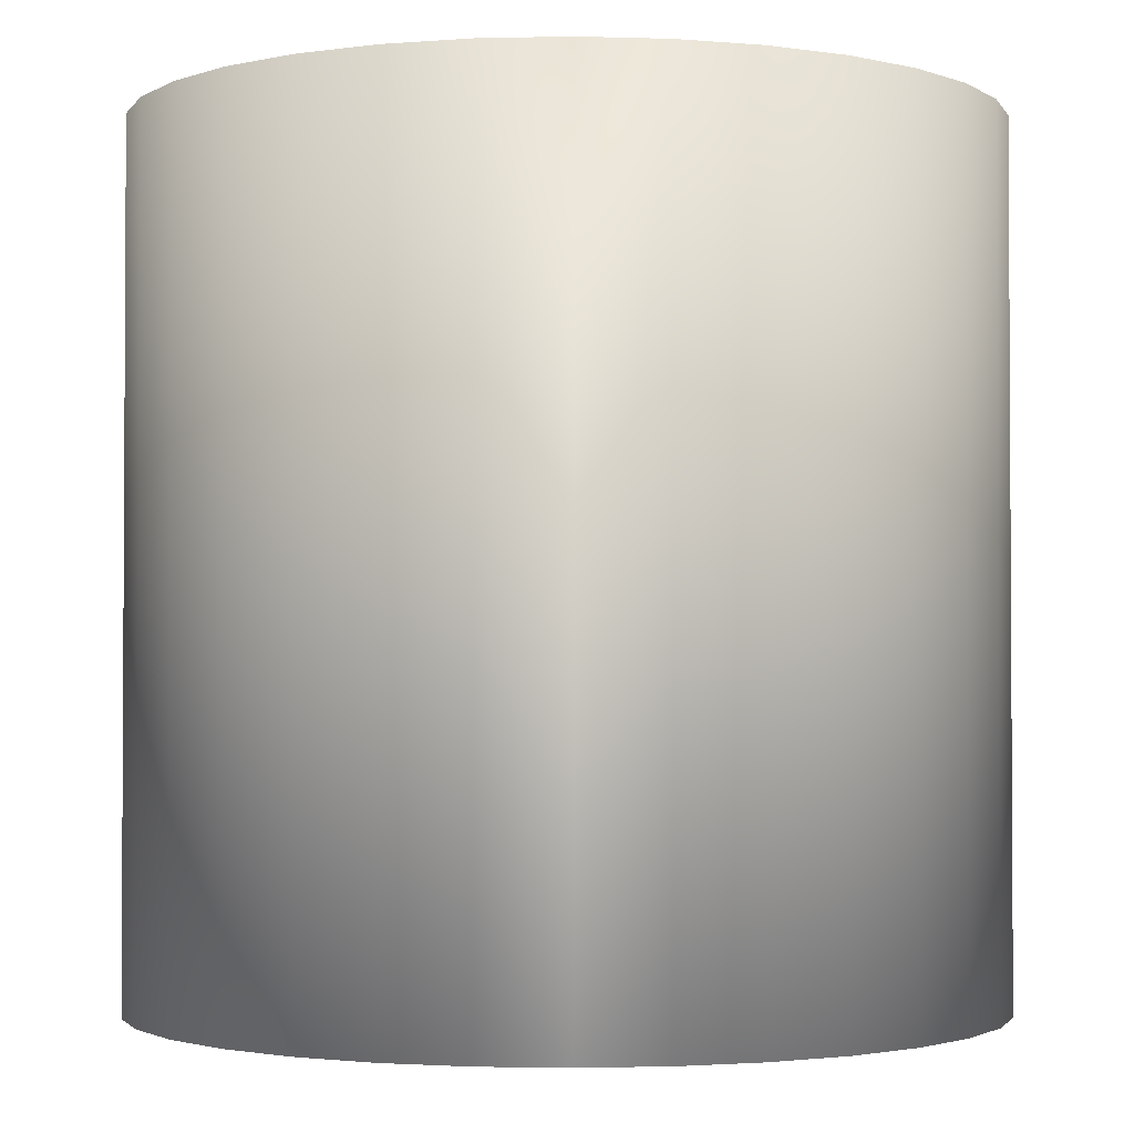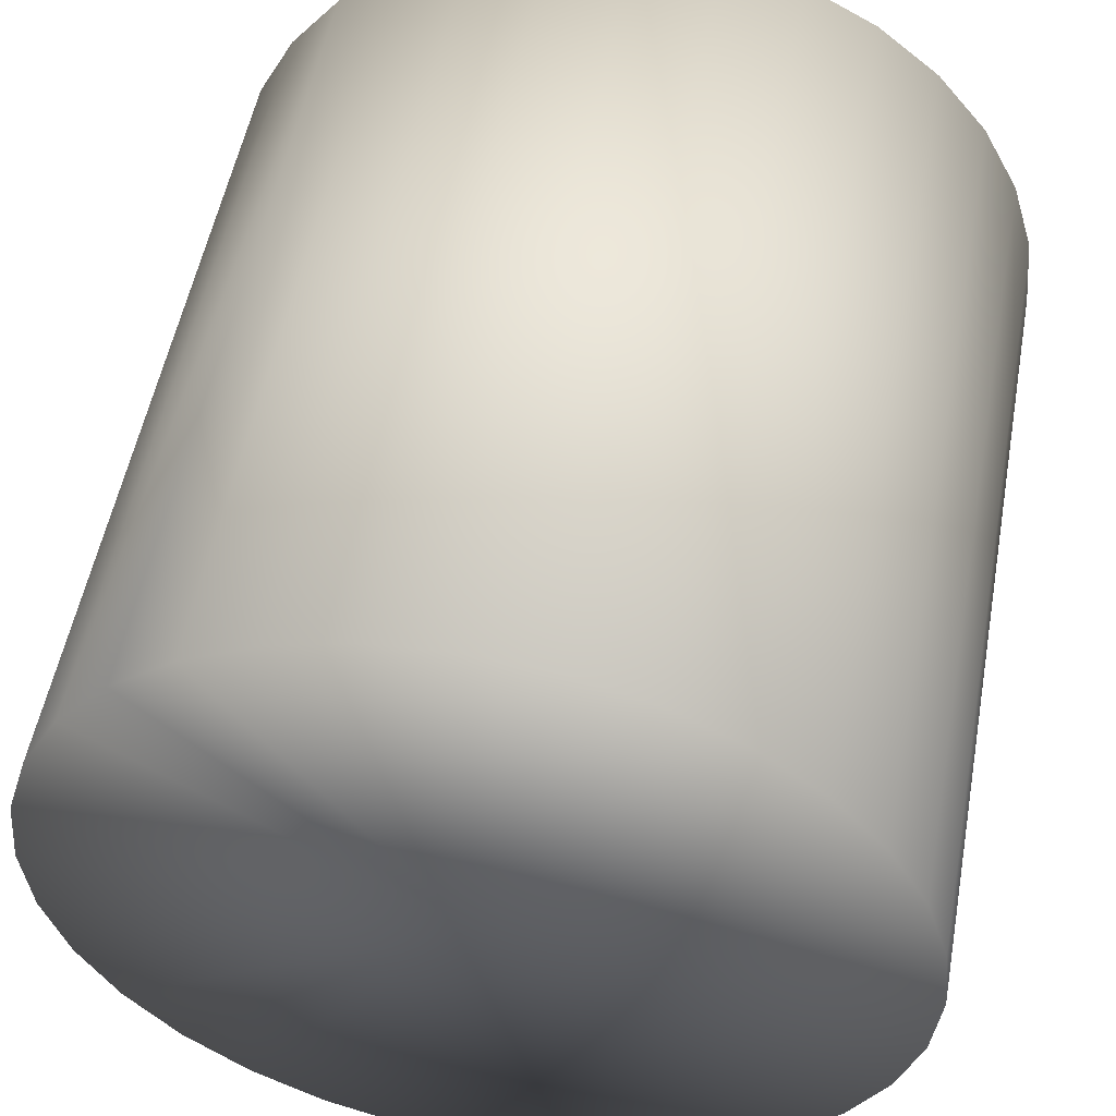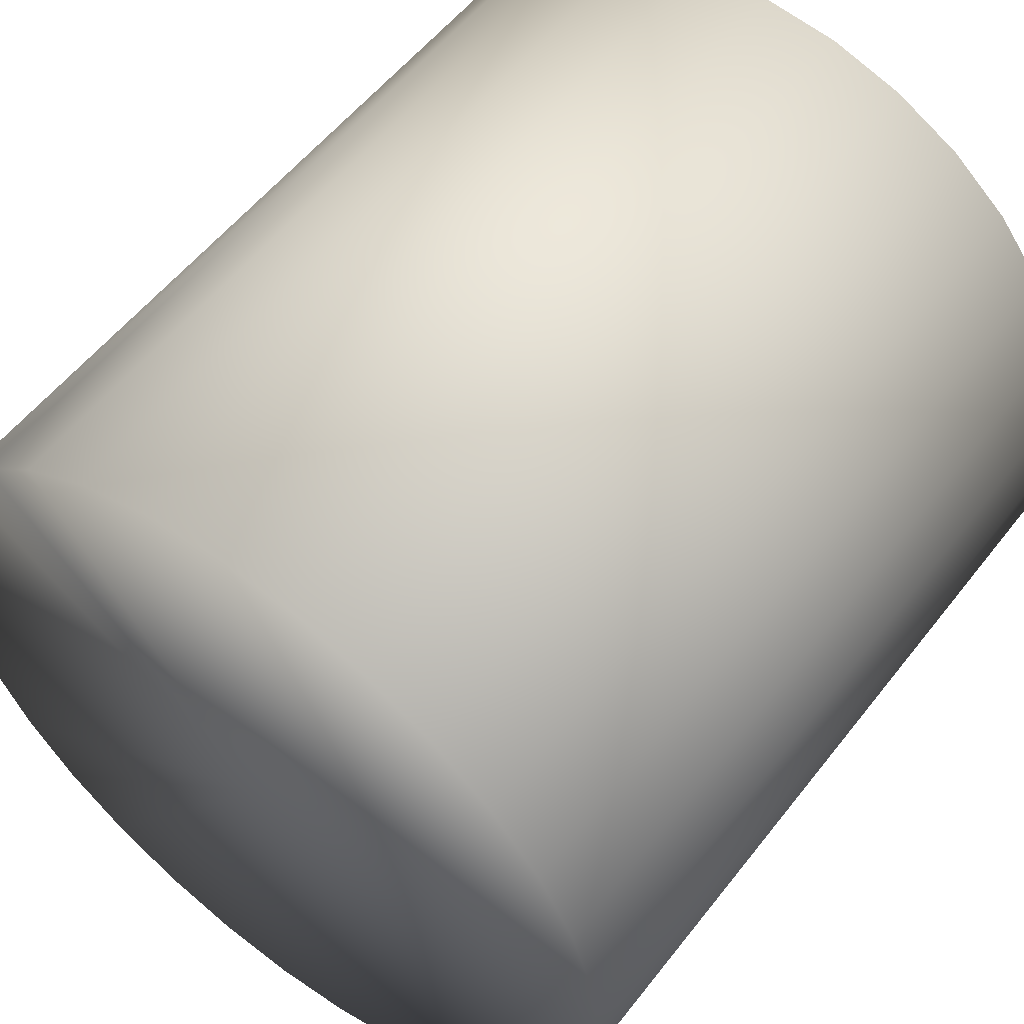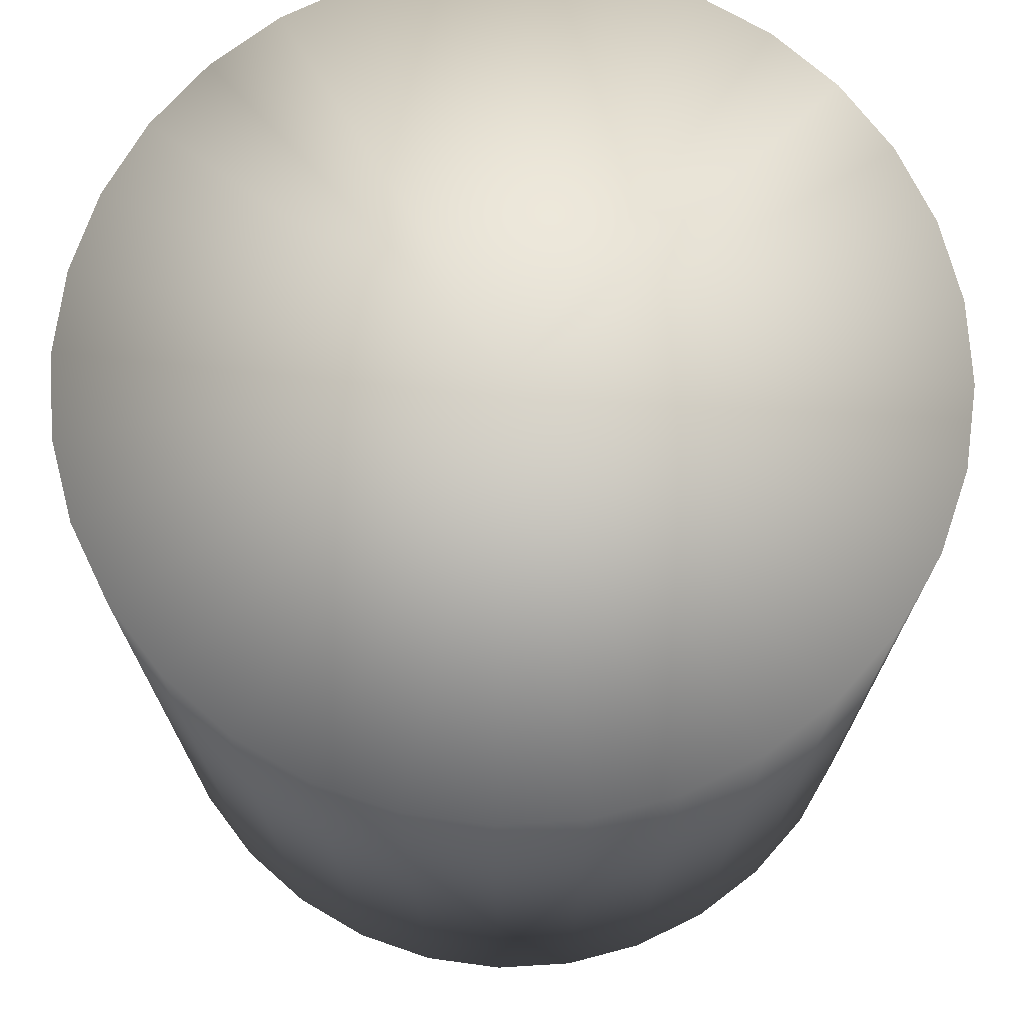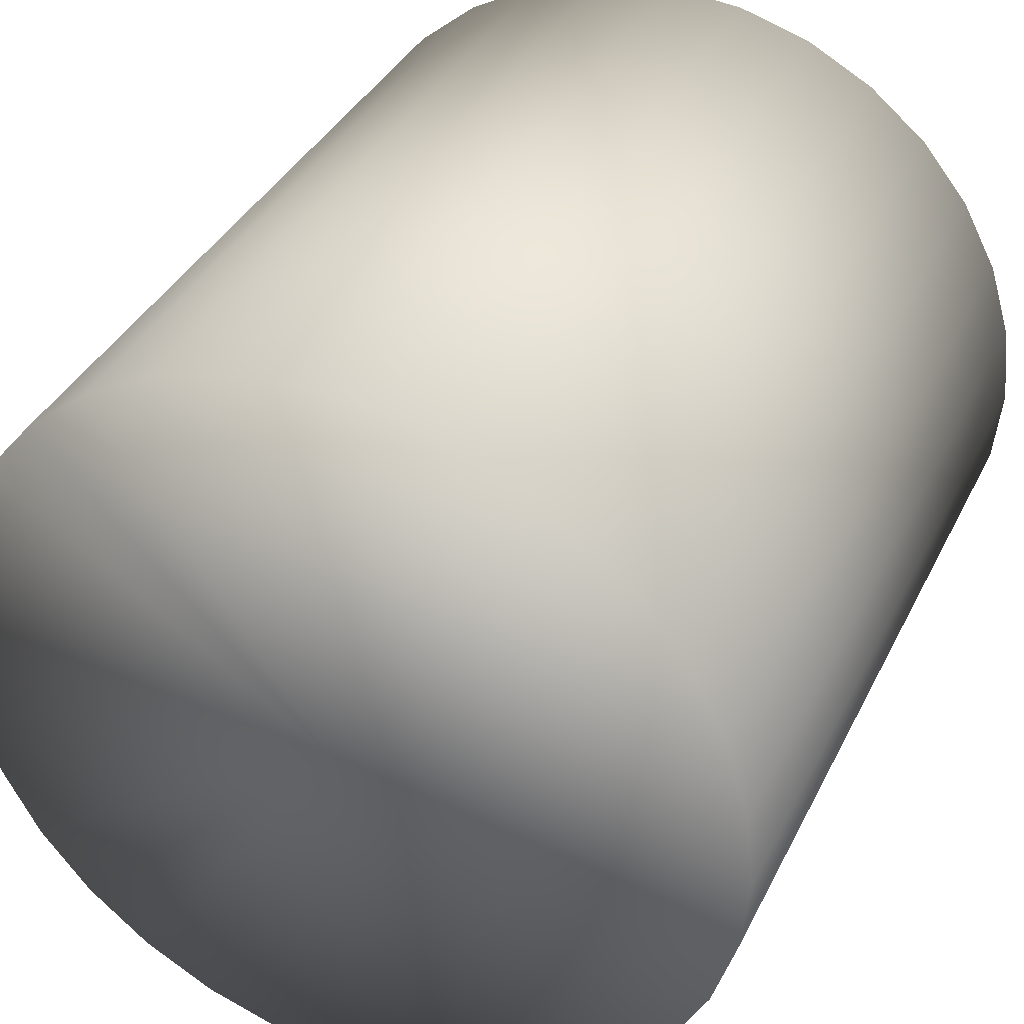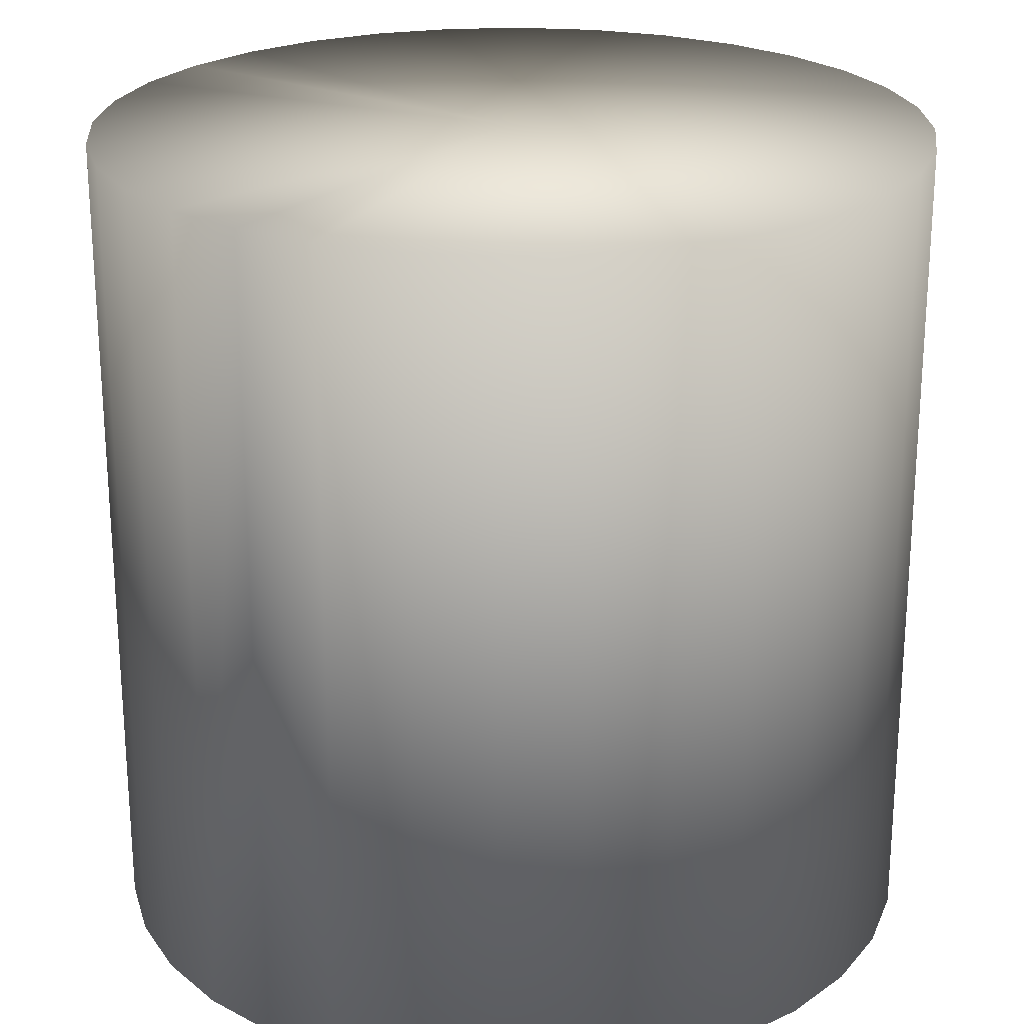
<metadata>
{"format":"obj","ext":"obj","renderer":"f3d","projection":"perspective","resolution":1024,"background":"white","views":[{"elev":-2.0,"azim":44.3,"up":"+Y"},{"elev":52.6,"azim":-169.6,"up":"+Z"},{"elev":55.6,"azim":-142.7,"up":"+Z"},{"elev":72.0,"azim":-87.9,"up":"+Y"},{"elev":37.1,"azim":-156.1,"up":"+Z"},{"elev":23.5,"azim":170.5,"up":"+Y"}]}
</metadata>
<code>
v 0.7071 -1 -0.7071
v 0.8315 -1 -0.5556
v 0.9239 -1 -0.3827
v 0.9808 -1 -0.1951
v 1 -1 -0
v 0.9808 -1 0.1951
v 0.9239 -1 0.3827
v 0.8315 -1 0.5556
v 0.7071 -1 0.7071
v 0.5556 -1 0.8315
v 0.3827 -1 0.9239
v 0.1951 -1 0.9808
v -0 -1 1
v -0.1951 -1 0.9808
v -0.3827 -1 0.9239
v -0.5556 -1 0.8315
v -0.7071 -1 0.7071
v -0.8315 -1 0.5556
v -0.9239 -1 0.3827
v -0.9808 -1 0.1951
v -1 -1 -1e-06
v -0.9808 -1 -0.1951
v -0.9239 -1 -0.3827
v -0.8315 -1 -0.5556
v -0.7071 -1 -0.7071
v -0.5556 -1 -0.8315
v -0.3827 -1 -0.9239
v -0.1951 -1 -0.9808
v 2e-06 -1 -1
v 0.1951 -1 -0.9808
v 0.3827 -1 -0.9239
v 0.5556 -1 -0.8315
v 0.7071 1 -0.7071
v 0.8315 1 -0.5556
v 0.9239 1 -0.3827
v 0.9808 1 -0.1951
v 1 1 2e-06
v 0.9808 1 0.1951
v 0.9239 1 0.3827
v 0.8315 1 0.5556
v 0.7071 1 0.7071
v 0.5556 1 0.8315
v 0.3827 1 0.9239
v 0.1951 1 0.9808
v 1e-06 1 1
v -0.1951 1 0.9808
v -0.3827 1 0.9239
v -0.5556 1 0.8315
v -0.7071 1 0.7071
v -0.8315 1 0.5556
v -0.9239 1 0.3827
v -0.9808 1 0.1951
v -1 1 4e-06
v -0.9808 1 -0.1951
v -0.9239 1 -0.3827
v -0.8315 1 -0.5556
v -0.7071 1 -0.7071
v -0.5556 1 -0.8315
v -0.3827 1 -0.9239
v -0.1951 1 -0.9808
v -7e-06 1 -1
v 0.1951 1 -0.9808
v 0.3827 1 -0.9239
v 0.5556 1 -0.8315
v 0 -1 0
v 0 1 -0
f 65 1 2
f 66 34 33
f 65 2 3
f 66 35 34
f 65 3 4
f 66 36 35
f 65 4 5
f 66 37 36
f 65 5 6
f 66 38 37
f 65 6 7
f 66 39 38
f 65 7 8
f 66 40 39
f 65 8 9
f 66 41 40
f 65 9 10
f 66 42 41
f 65 10 11
f 66 43 42
f 65 11 12
f 66 44 43
f 65 12 13
f 66 45 44
f 65 13 14
f 66 46 45
f 65 14 15
f 66 47 46
f 65 15 16
f 66 48 47
f 65 16 17
f 66 49 48
f 65 17 18
f 66 50 49
f 65 18 19
f 66 51 50
f 65 19 20
f 66 52 51
f 65 20 21
f 66 53 52
f 65 21 22
f 66 54 53
f 65 22 23
f 66 55 54
f 65 23 24
f 66 56 55
f 65 24 25
f 66 57 56
f 65 25 26
f 66 58 57
f 65 26 27
f 66 59 58
f 65 27 28
f 66 60 59
f 65 28 29
f 66 61 60
f 65 29 30
f 66 62 61
f 65 30 31
f 66 63 62
f 65 31 32
f 66 64 63
f 32 1 65
f 66 33 64
f 33 1 32
f 33 32 64
f 31 63 64
f 31 64 32
f 30 62 63
f 30 63 31
f 29 61 62
f 29 62 30
f 28 60 61
f 28 61 29
f 27 59 60
f 27 60 28
f 26 58 59
f 26 59 27
f 25 57 58
f 25 58 26
f 24 56 57
f 24 57 25
f 23 55 56
f 23 56 24
f 22 54 55
f 22 55 23
f 21 53 54
f 21 54 22
f 20 52 53
f 20 53 21
f 19 51 52
f 19 52 20
f 18 50 51
f 18 51 19
f 17 49 50
f 17 50 18
f 16 48 49
f 16 49 17
f 15 47 48
f 15 48 16
f 14 46 47
f 14 47 15
f 13 45 46
f 13 46 14
f 12 44 45
f 12 45 13
f 11 43 44
f 11 44 12
f 10 42 43
f 10 43 11
f 9 41 42
f 9 42 10
f 8 40 9
f 40 41 9
f 7 39 8
f 39 40 8
f 6 38 7
f 38 39 7
f 5 37 6
f 37 38 6
f 4 36 5
f 36 37 5
f 3 35 4
f 35 36 4
f 2 34 3
f 34 35 3
f 1 33 2
f 33 34 2

</code>
